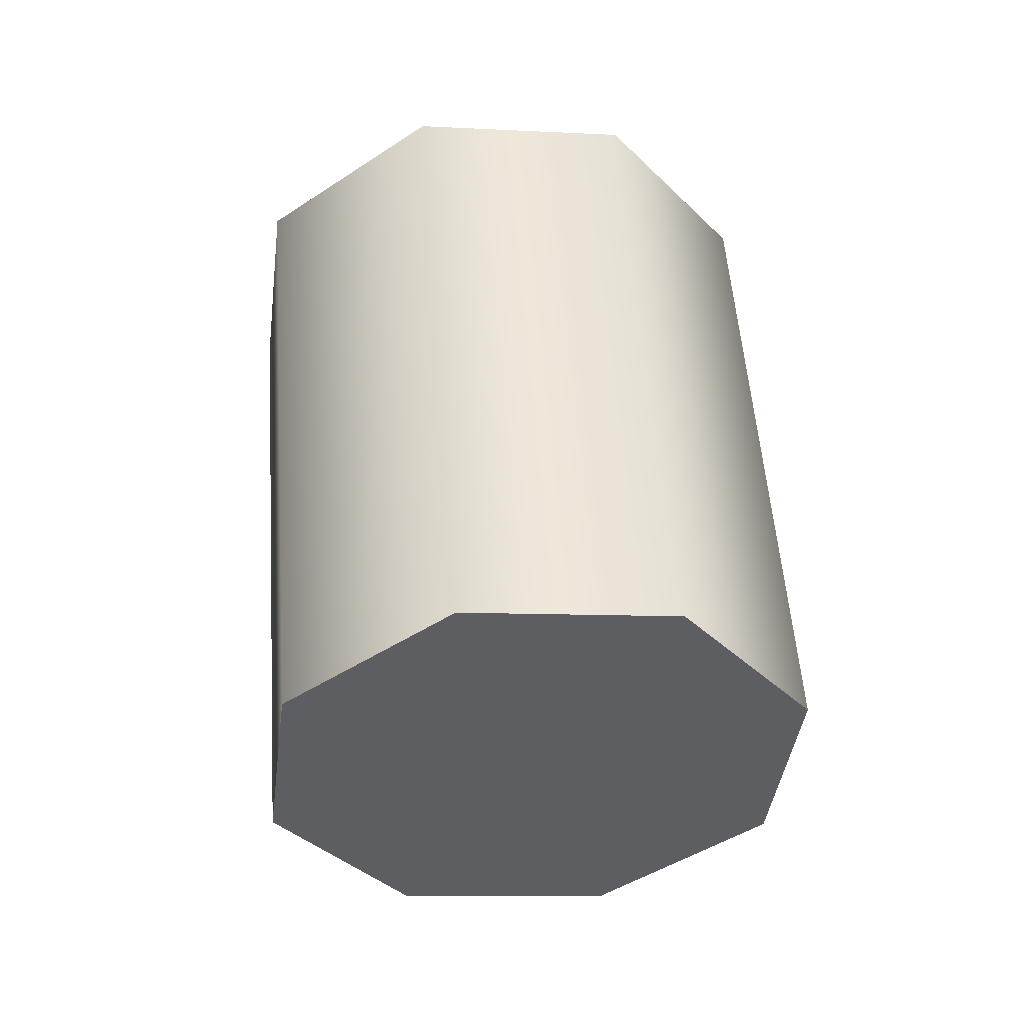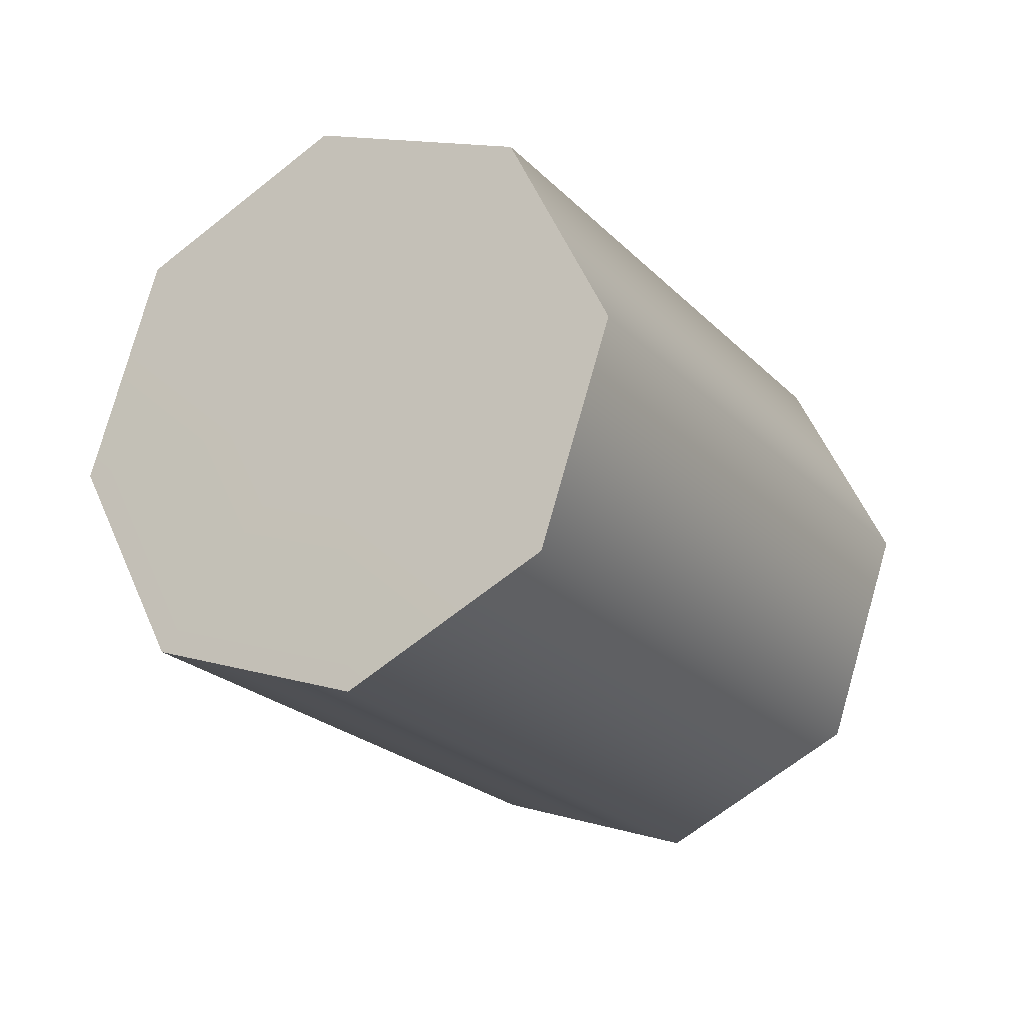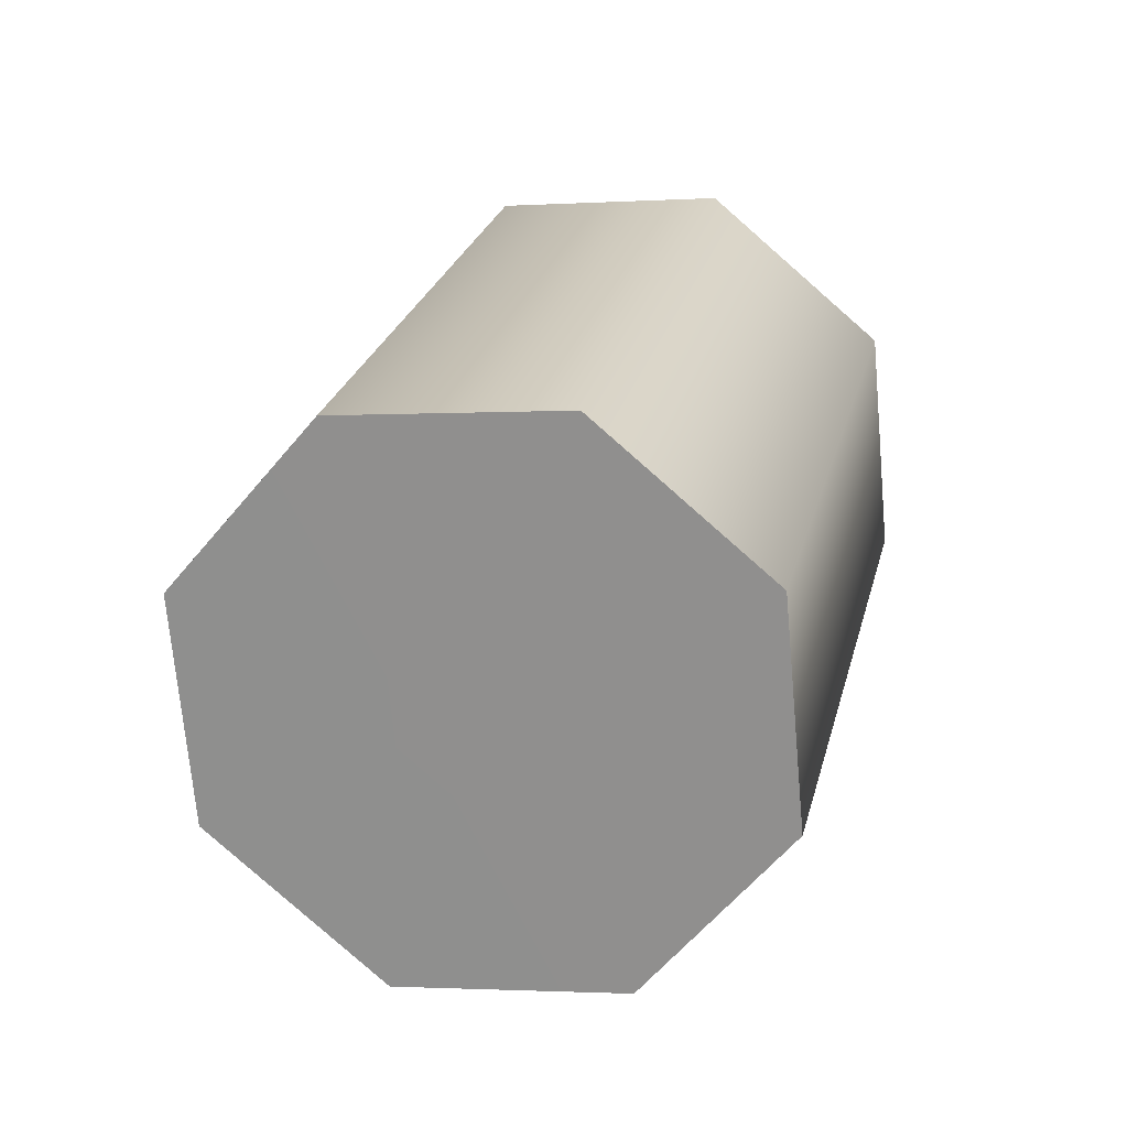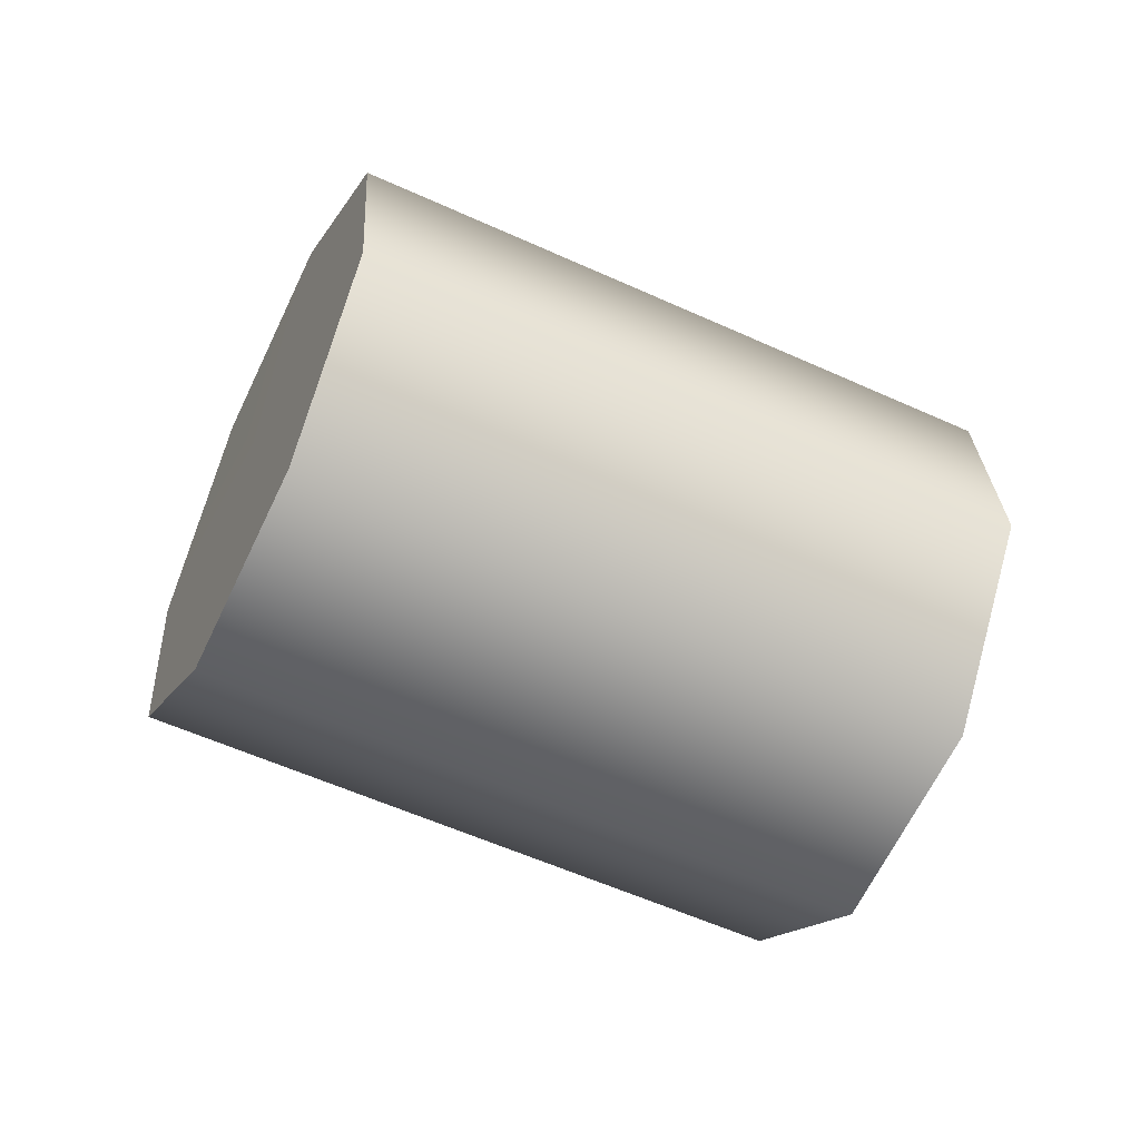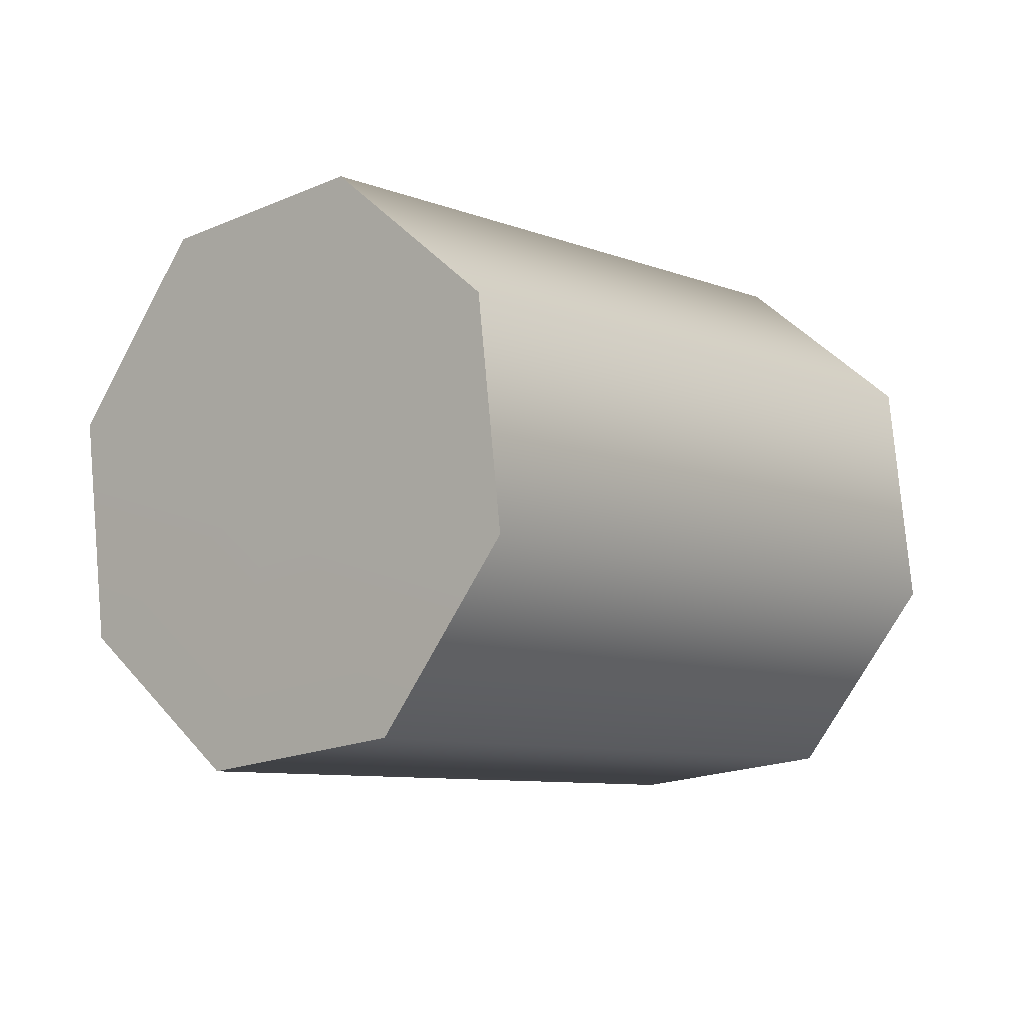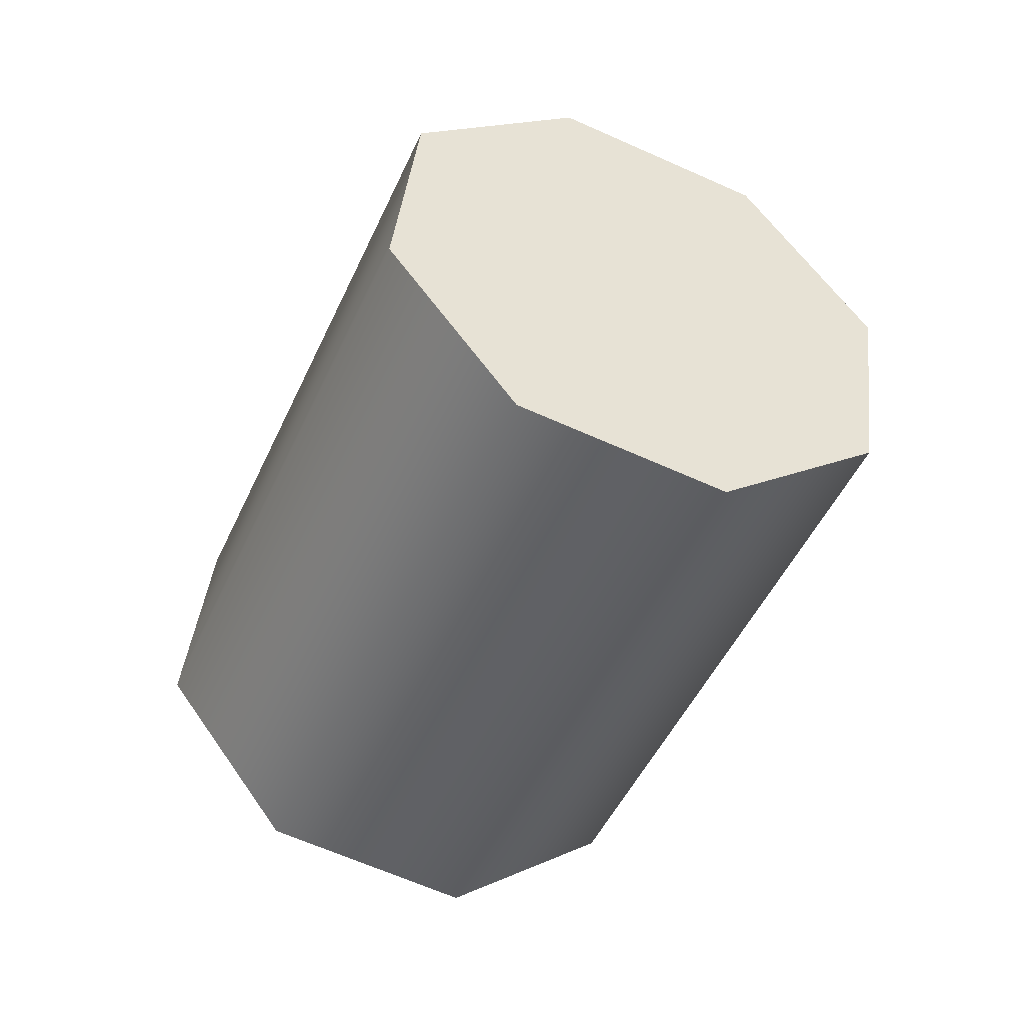
<metadata>
{"format":"obj","ext":"obj","renderer":"f3d","projection":"perspective","resolution":1024,"background":"white","views":[{"elev":51.2,"azim":-139.0,"up":"+Y"},{"elev":-74.6,"azim":-46.6,"up":"+Z"},{"elev":-24.1,"azim":-73.0,"up":"+Z"},{"elev":-56.2,"azim":109.4,"up":"+Y"},{"elev":-76.1,"azim":-23.3,"up":"+Z"},{"elev":-47.3,"azim":-158.3,"up":"+Y"}]}
</metadata>
<code>
g Splitter_leg_05
v -0.2026 0.5915 0.08784
v -0.08733 0.5915 0.2031
v -0.1244 0.5851 0.2402
v -0.2397 0.5851 0.1249
v -0.1732 0.559 0.05841
v -0.05791 0.559 0.1737
v -0.1687 0.5065 0.05387
v -0.05336 0.5065 0.1692
v -0.1917 0.4649 0.07687
v -0.07637 0.4649 0.1922
v -0.2288 0.4585 0.1139
v -0.1134 0.4585 0.2293
v -0.07637 0.4649 0.1922
v -0.1917 0.4649 0.07687
v -0.2582 0.491 0.1434
v -0.1429 0.491 0.2587
v -0.2627 0.5435 0.1479
v -0.1474 0.5435 0.2632
v -0.08733 0.5915 0.2031
v -0.1004 0.525 0.2162
v -0.1244 0.5851 0.2402
v -0.05791 0.559 0.1737
v -0.05336 0.5065 0.1692
v -0.07637 0.4649 0.1922
v -0.1134 0.4585 0.2293
v -0.1429 0.491 0.2587
v -0.1474 0.5435 0.2632
v -0.2397 0.5851 0.1249
v -0.2157 0.525 0.1009
v -0.2026 0.5915 0.08784
v -0.1732 0.559 0.05841
v -0.1687 0.5065 0.05387
v -0.1917 0.4649 0.07687
v -0.2288 0.4585 0.1139
v -0.2582 0.491 0.1434
v -0.2627 0.5435 0.1479
g Splitter_leg_05_0
f 3 2 1
f 4 3 1
f 2 6 5
f 1 2 5
f 6 8 7
f 5 6 7
f 8 10 9
f 7 8 9
f 13 12 11
f 14 13 11
f 12 16 15
f 11 12 15
f 16 18 17
f 15 16 17
f 17 18 3
f 4 17 3
f 21 20 19
f 19 20 22
f 22 20 23
f 23 20 24
f 24 20 25
f 25 20 26
f 26 20 27
f 27 20 21
f 30 29 28
f 31 29 30
f 32 29 31
f 33 29 32
f 34 29 33
f 35 29 34
f 36 29 35
f 28 29 36

</code>
